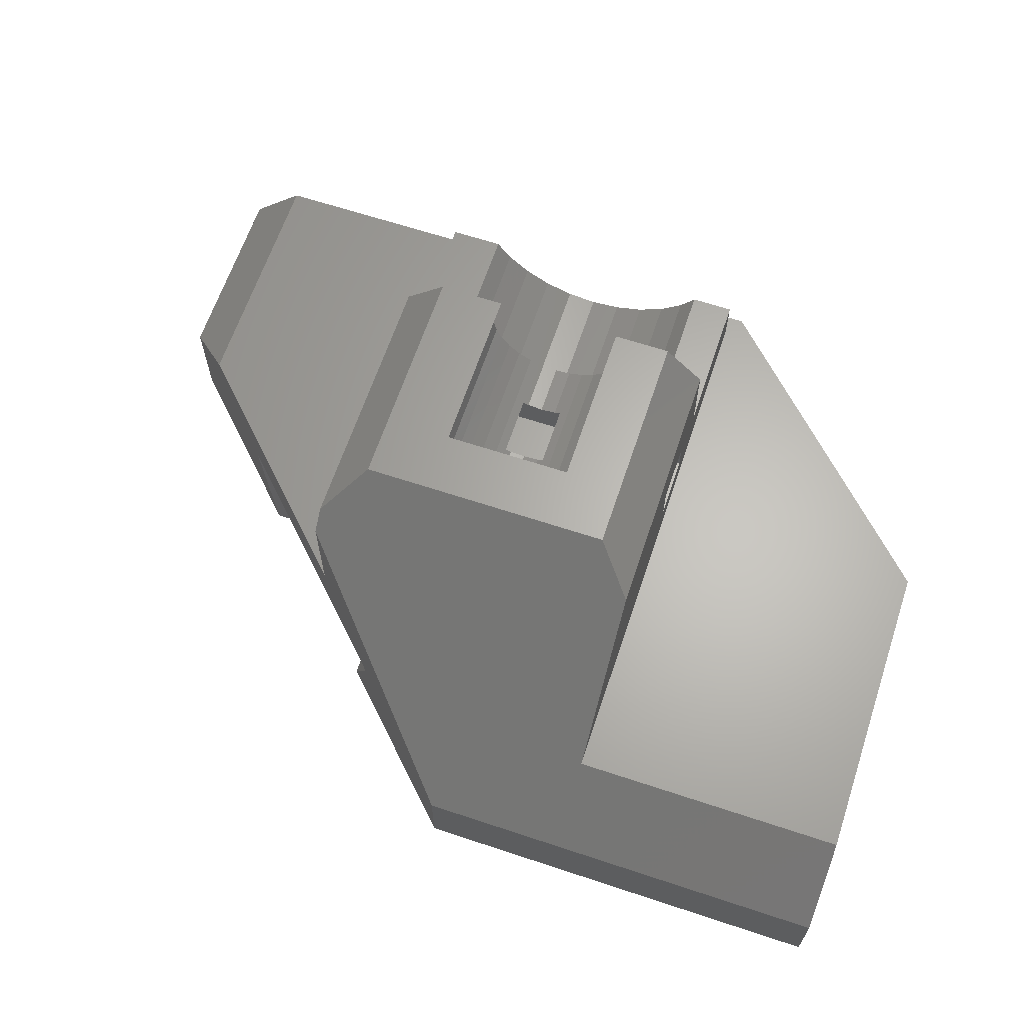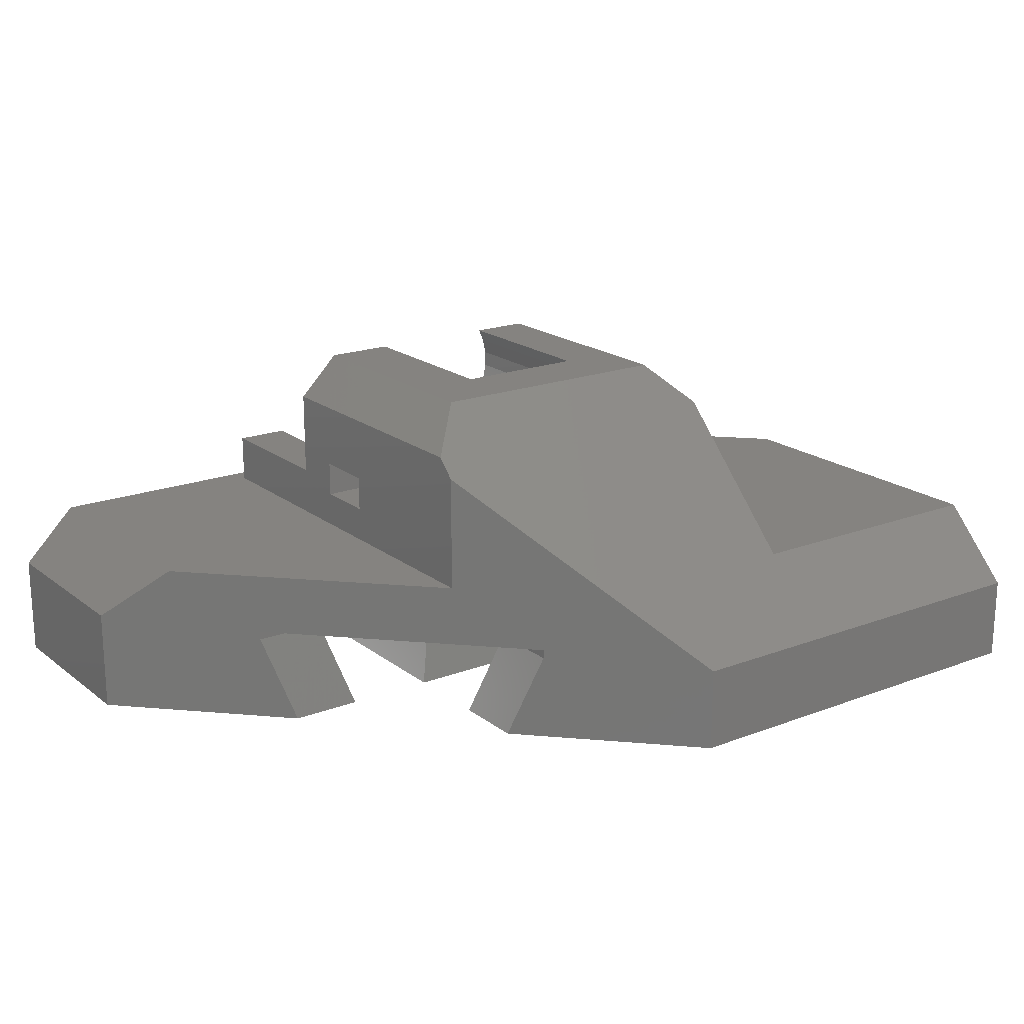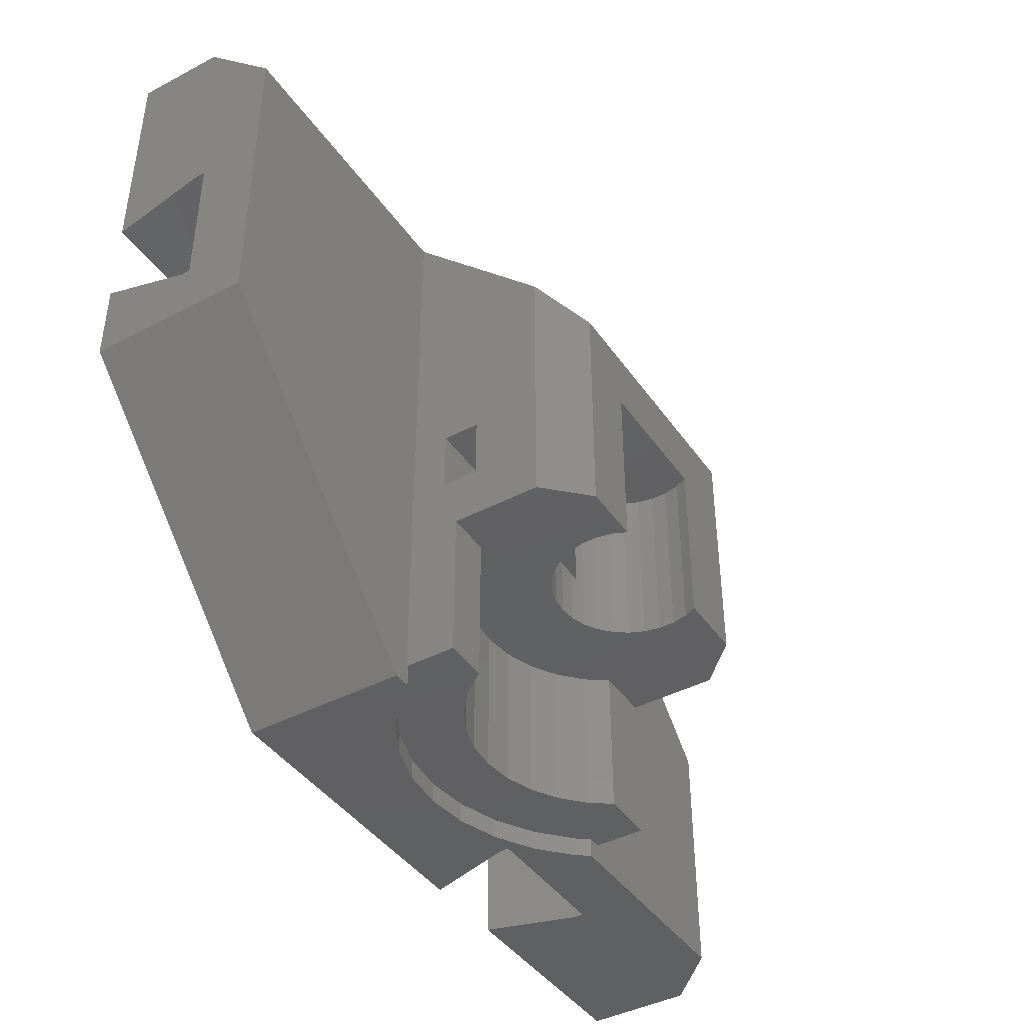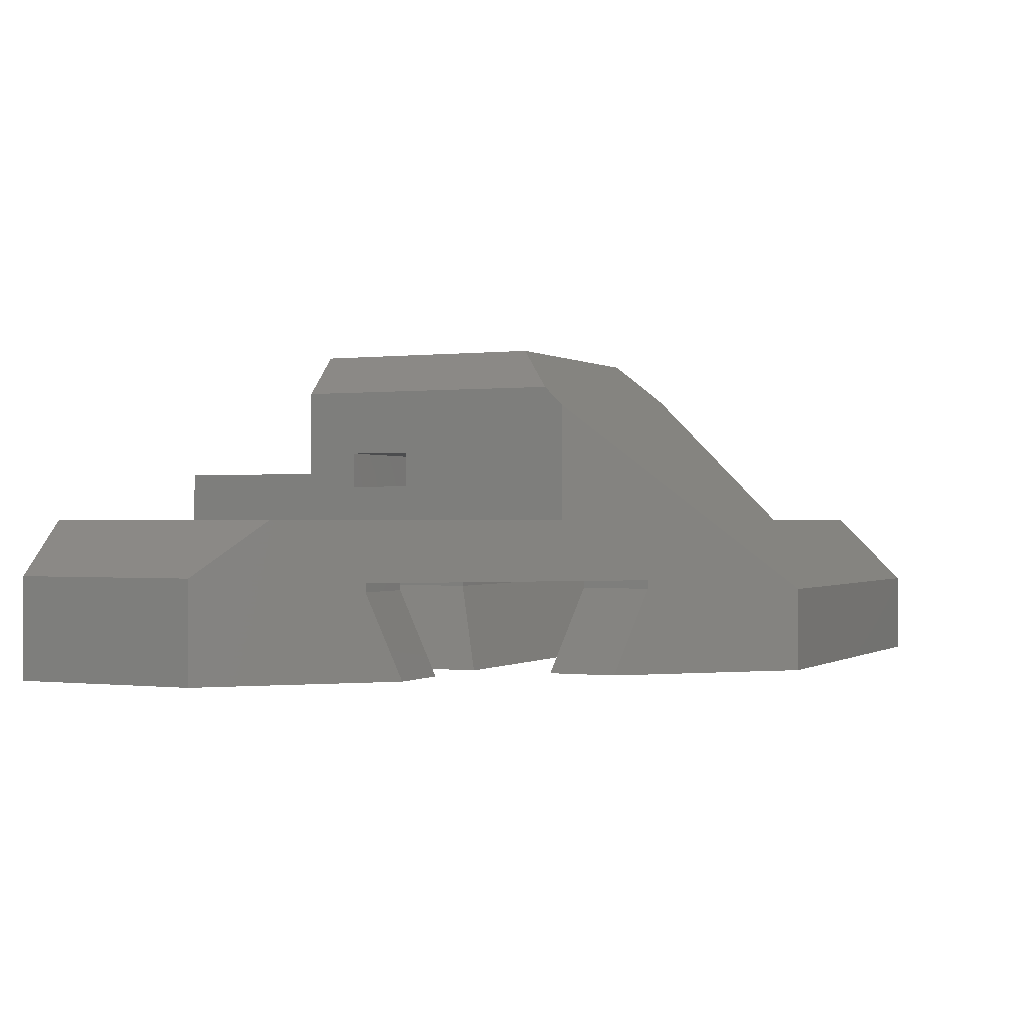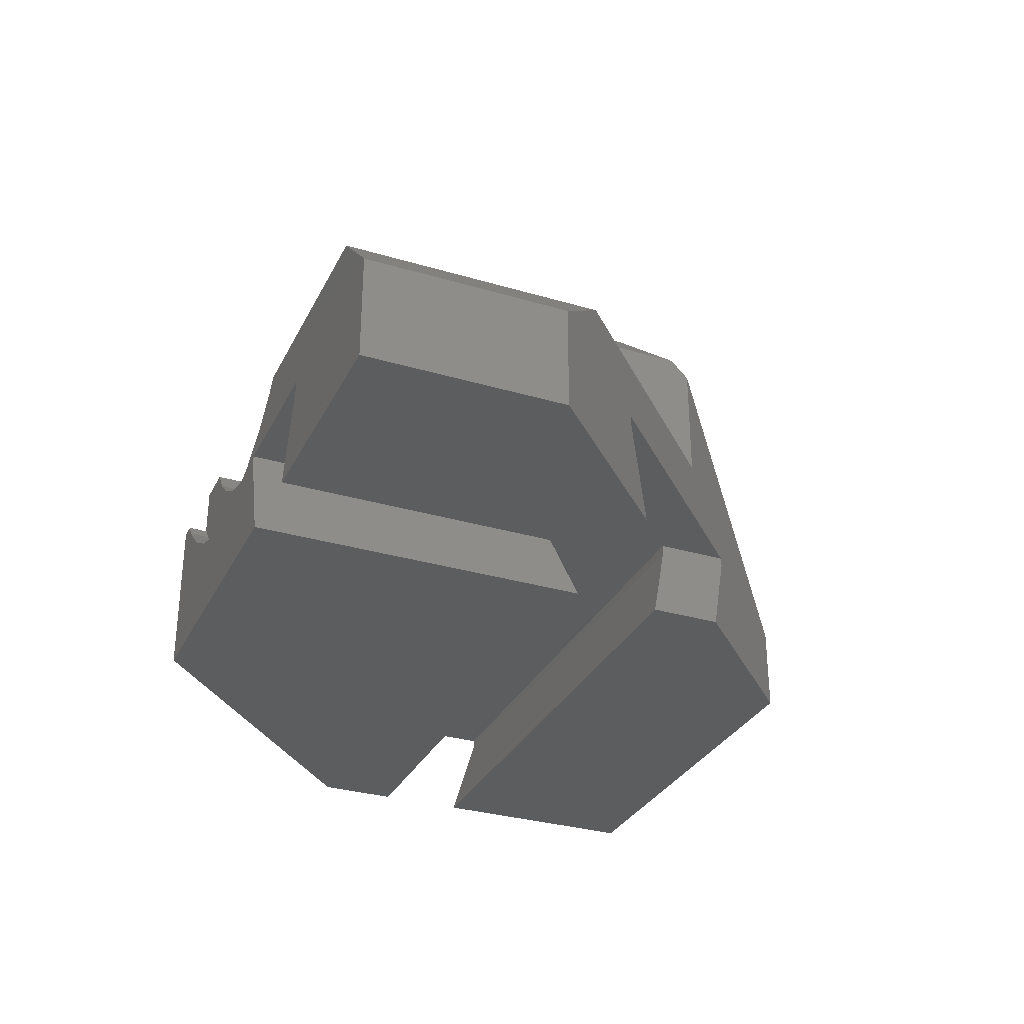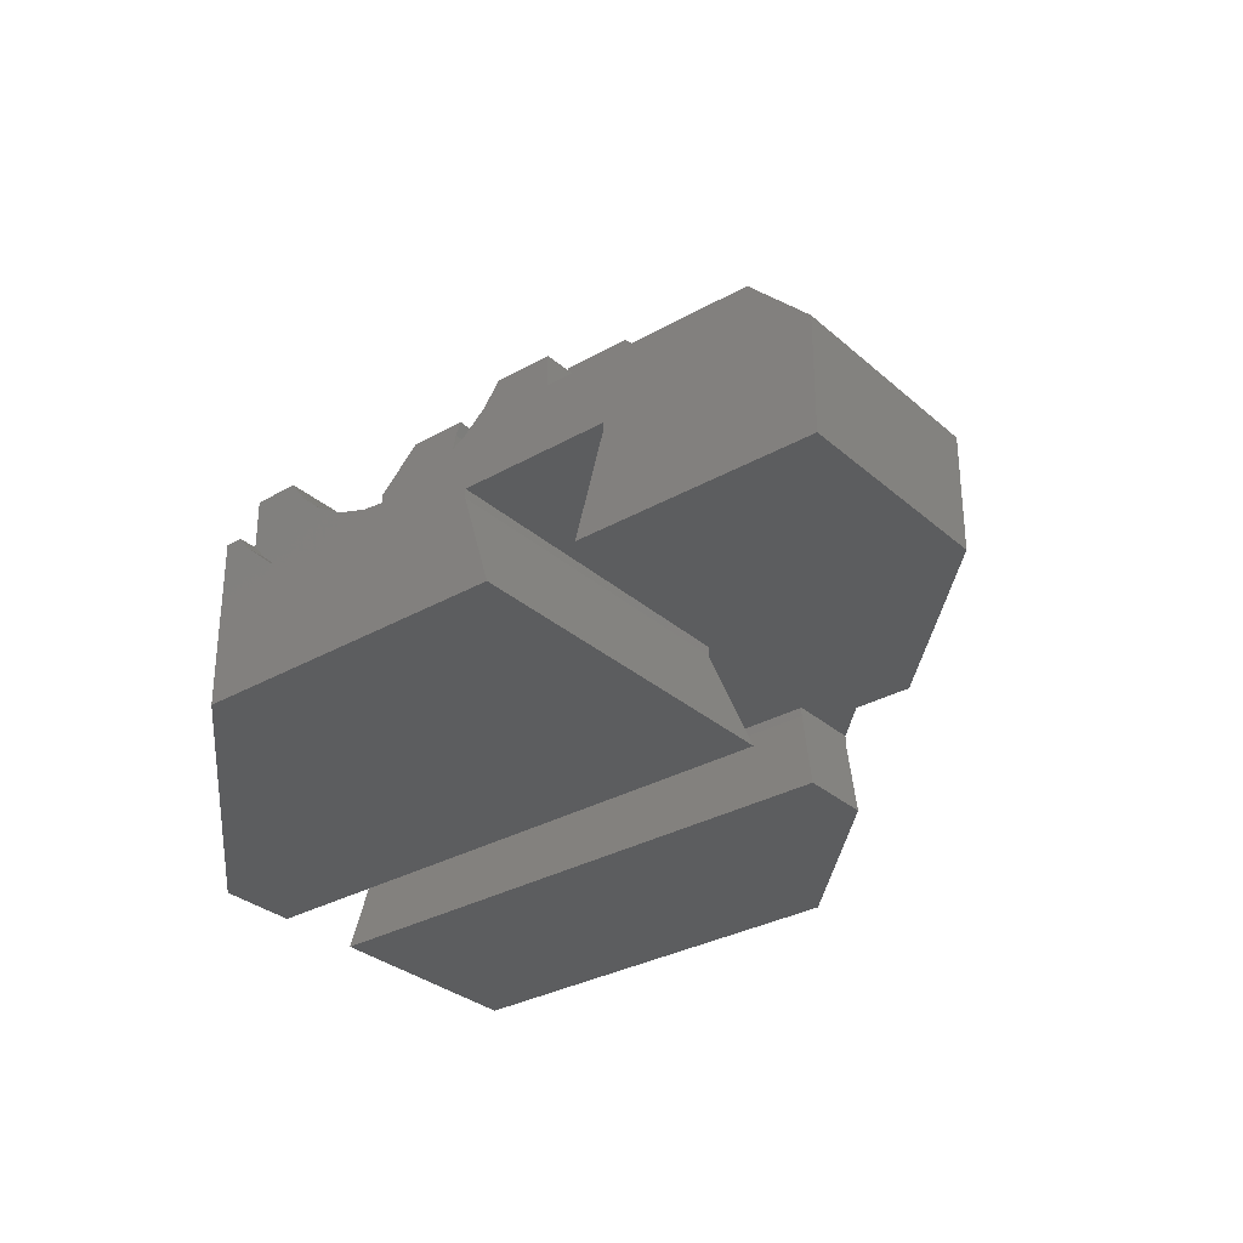
<metadata>
{"format":"stl","ext":"stl","renderer":"f3d","projection":"perspective","resolution":1024,"background":"white","views":[{"elev":64.4,"azim":-161.5,"up":"+Z"},{"elev":19.2,"azim":144.4,"up":"+Z"},{"elev":-42.4,"azim":-57.9,"up":"+Y"},{"elev":-0.2,"azim":115.1,"up":"+Z"},{"elev":-31.2,"azim":67.1,"up":"+Z"},{"elev":-31.2,"azim":39.1,"up":"+Z"}]}
</metadata>
<code>
# stl→obj: 213 verts, 430 faces
v -9.337 -27.4 38.17
v -10.71 -35.9 38.03
v -9.337 -35.9 38.17
v -11 -27.4 38
v -11 -35.9 38
v -6.298 -27.4 39.53
v -7.212 -35.9 39
v -6.298 -35.9 39.53
v -7.746 -27.4 38.69
v -7.746 -35.9 38.69
v -5.259 -27.4 49
v -3.044 -27.4 46.84
v -4.616 -27.4 49
v -3.044 -27.4 45.16
v -5.055 -35.9 40.65
v -5.055 -27.4 40.65
v -16.95 -27.4 40.65
v -15.7 -35.9 39.53
v -15.7 -27.4 39.53
v -16.95 -35.9 40.65
v -12.66 -27.4 38.17
v -12.66 -35.9 38.17
v -18.61 -27.4 43.53
v -14.25 -27.4 38.69
v -14.25 -35.9 38.69
v -5.828 -27.4 49
v -3.392 -27.4 43.53
v -15.18 -27.4 46.56
v -15.18 -27.4 46.62
v -14.99 -27.4 45.7
v -14.64 -27.4 44.9
v -14.12 -27.4 44.19
v -13.47 -27.4 43.6
v -12.71 -27.4 43.16
v -11.87 -27.4 42.89
v -11 -27.4 42.8
v -7.006 -27.4 45.7
v -6.966 -27.4 45.89
v -7.363 -27.4 44.9
v -7.879 -27.4 44.19
v -8.531 -27.4 43.6
v -9.292 -27.4 43.16
v -10.13 -27.4 42.89
v -7.293 -27.4 49
v -7.318 -27.4 49
v -7.286 -27.4 48.93
v -4.217 -27.4 41.8
v -4.217 -35.9 41.8
v -8.31 -35.9 38.51
v -17.78 -27.4 41.8
v -17.93 -27.4 42
v -3.392 -27.4 48.47
v -3.867 -27.4 49
v -6.83 -27.4 49
v -4.072 -27.4 42
v -6.346 -27.4 49
v -7.006 -27.4 48.3
v -6.823 -27.4 47.44
v -6.823 -27.4 46.56
v -17.19 -35.9 40.99
v -17.78 -35.9 41.8
v -13.85 -35.9 38.56
v -3.627 -27.4 49
v -15.18 -27.4 47.44
v -17.96 -27.4 49
v -18.64 -27.4 48.32
v -14.99 -27.4 48.3
v -14.68 -27.4 49
v -18.96 -27.4 46.84
v -18.96 -27.4 45.16
v -3.536 -27.4 49
v -1.2 -27.4 46.66
v -1.2 -27.4 41.8
v -20.2 -27.4 46.76
v -20.2 -27.4 41.8
v -11 -17.65 42.8
v -10.13 -20.9 42.89
v -10.13 -17.65 42.89
v -11 -20.9 42.8
v -11 -24.4 42.8
v -10.13 -24.4 42.89
v -6.823 -17.65 47.44
v -6.823 -17.65 46.56
v -11.87 -17.65 42.89
v -11.87 -20.9 42.89
v -11.87 -24.4 42.89
v -8.531 -17.65 43.6
v -7.879 -17.65 44.19
v -12.21 -20.9 43
v -12.71 -17.65 43.16
v -12.21 -24.4 43
v -7.318 -17.65 49
v -7.638 -17.65 49
v -7.006 -17.65 48.3
v -7.006 -17.65 45.7
v -7.363 -17.65 44.9
v -9.292 -17.65 43.16
v -14.12 -17.65 44.19
v -14.64 -17.65 44.9
v -8.901 -17.65 49
v -8.695 -17.65 49
v -8.474 -17.65 49
v -8.231 -17.65 49
v -9.794 -20.9 43
v -9.794 -24.4 43
v -13.47 -17.65 43.6
v -14.99 -17.65 45.7
v -15.18 -17.65 46.56
v -7.957 -17.65 49
v -15.18 -17.65 47.44
v -14.99 -17.65 48.3
v -10.95 -17.65 49
v -14.68 -17.65 49
v -20.2 -24.4 43
v -20.2 -20.9 43
v -1.2 -20.9 43
v -1.2 -24.4 43
v -1.2 -24.4 41
v -20.2 -24.4 41
v -20.2 -20.9 41
v -1.2 -20.9 41
v -11 -35.9 34.5
v -8.609 -37 34.75
v -8.609 -35.9 34.75
v -11 -37 34.5
v -2.68 -35.9 39
v -2.454 -35.9 38.3
v -1.949 -35.9 39
v -4.24 -35.9 36.7
v -2.454 -37 38.3
v -4.24 -37 36.7
v -13.39 -35.9 34.75
v -13.39 -37 34.75
v -4.593 -35.9 39
v -6.323 -37 35.49
v -6.323 -35.9 35.49
v -17.76 -35.9 36.7
v -18.22 -35.9 39
v -19.09 -35.9 39
v -15.68 -35.9 35.49
v -19.63 -35.9 39.94
v -20.2 -35.9 41.72
v -20.2 -35.9 40.92
v -18.38 -35.9 39.22
v -15.68 -37 35.49
v -17.76 -37 36.7
v -17.72 -35.9 39
v -19.74 -35.9 41.8
v -20.2 -35.9 41.8
v -19.55 -35.9 38.3
v -19.86 -35.9 39
v -20.2 -35.9 40.45
v -20.05 -37 39
v -20.05 -35.9 39
v -19.55 -37 38.3
v -18.31 -35.9 41.8
v -1.949 -37 39
v -19.11 -35.9 41.8
v -1.2 -35.9 41.8
v -36 -12.5 30
v -5 -11 34.99
v -36 -11 34.99
v -3.503 -12.5 30
v -36 -17.5 30
v -5 -19 34.99
v -3.503 -17.5 30
v -36 -19 34.99
v 5.534 -17.5 30
v 3 -19 34.99
v 7.031 -19 34.99
v 1.503 -17.5 30
v -5 -11 35.49
v -36 -11 35.49
v -4 -11 35.49
v 3 -19 35.49
v 7.031 -19 35.49
v -36 -19 35.49
v -5 -19 35.49
v 3 -18 35.49
v 3 -14.97 35.49
v 1.503 -37 30
v 3 -37 34.99
v -3.503 -37 30
v -5 -37 34.99
v -3.503 -8.466 30
v -5 -6.969 34.99
v 3 -37 35.49
v -5 -37 35.49
v -5 -6.969 35.49
v 14 -37 35.86
v 14 -25.97 30
v 14 -25.97 35.86
v 14 -37 30
v -3.536 -14.14 49
v -17.96 -14.14 49
v -36 -22 39
v -36 -22 30
v -36 4.409e-15 34.86
v -36 4.409e-15 30
v -36 -4.142 39
v -11.97 1.466e-15 30
v -21 -37 30
v -11.97 1.466e-15 34.86
v -21 -37 39
v 10.86 -37 39
v -20.2 -4.142 39
v -20.2 -11.91 46.76
v -20.2 -35.9 39
v -1.2 -35.9 39
v 10.86 -22.83 39
v -1.2 -10.77 39
v -1.2 -11.81 46.66
v -1.2 -10.77 45.63
f 1 2 3
f 4 2 1
f 2 4 5
f 6 7 8
f 9 7 6
f 10 7 9
f 11 12 13
f 12 11 14
f 6 15 16
f 15 6 8
f 17 18 19
f 18 17 20
f 21 5 4
f 5 21 22
f 23 9 6
f 23 19 24
f 23 1 9
f 19 25 24
f 25 19 18
f 26 14 11
f 14 26 27
f 23 28 29
f 23 30 28
f 23 31 30
f 23 32 31
f 23 33 32
f 23 34 33
f 23 35 34
f 6 35 23
f 35 6 36
f 37 6 38
f 39 6 37
f 40 6 39
f 41 6 40
f 42 6 41
f 43 6 42
f 6 43 36
f 44 45 46
f 15 47 16
f 47 15 48
f 23 21 4
f 23 4 1
f 9 49 10
f 1 49 9
f 49 1 3
f 50 23 51
f 23 50 17
f 23 17 19
f 23 24 21
f 13 52 53
f 52 13 12
f 54 55 56
f 54 47 55
f 47 54 16
f 46 54 44
f 57 54 46
f 58 54 57
f 58 16 54
f 59 16 58
f 38 16 59
f 16 38 6
f 56 27 26
f 27 56 55
f 60 50 61
f 50 60 17
f 17 60 20
f 21 62 22
f 24 62 21
f 62 24 25
f 63 53 52
f 64 65 66
f 65 67 68
f 65 64 67
f 69 64 66
f 69 29 64
f 70 29 69
f 29 70 23
f 52 71 63
f 52 72 71
f 12 72 52
f 14 72 12
f 73 14 27
f 73 27 55
f 14 73 72
f 73 55 47
f 74 69 66
f 74 70 69
f 75 70 74
f 70 75 23
f 23 75 51
f 51 75 50
f 76 77 78
f 77 76 79
f 80 43 81
f 43 80 36
f 59 82 83
f 82 59 58
f 84 79 76
f 79 84 85
f 86 36 80
f 36 86 35
f 87 40 88
f 40 87 41
f 84 89 85
f 34 89 90
f 90 89 84
f 91 35 86
f 91 34 35
f 89 34 91
f 92 93 94
f 39 95 96
f 95 39 37
f 97 41 87
f 41 97 42
f 31 98 99
f 98 31 32
f 100 96 101
f 96 100 88
f 58 94 82
f 94 58 57
f 99 87 88
f 102 83 103
f 83 102 95
f 40 96 88
f 96 40 39
f 38 95 37
f 95 38 83
f 83 38 59
f 97 104 42
f 78 104 97
f 104 78 77
f 105 42 104
f 43 105 81
f 105 43 42
f 99 76 78
f 99 84 76
f 99 98 106
f 99 97 87
f 99 78 97
f 98 33 106
f 33 98 32
f 106 34 90
f 34 106 33
f 57 92 94
f 46 92 57
f 92 46 45
f 28 107 108
f 107 28 30
f 99 106 90
f 99 90 84
f 103 82 109
f 82 103 83
f 101 95 102
f 95 101 96
f 30 99 107
f 99 30 31
f 67 110 111
f 110 67 64
f 88 112 99
f 112 88 100
f 111 112 113
f 110 112 111
f 108 112 110
f 107 112 108
f 112 107 99
f 68 111 113
f 111 68 67
f 64 108 110
f 29 108 64
f 108 29 28
f 109 94 93
f 94 109 82
f 114 89 91
f 89 114 115
f 105 116 117
f 116 105 104
f 118 105 117
f 105 118 81
f 81 118 80
f 119 91 86
f 119 86 80
f 119 80 118
f 91 119 114
f 120 118 121
f 118 120 119
f 120 89 115
f 89 120 85
f 85 120 79
f 121 104 77
f 121 77 79
f 121 79 120
f 104 121 116
f 122 123 124
f 123 122 125
f 126 127 128
f 129 130 127
f 130 129 131
f 132 125 122
f 125 132 133
f 129 7 10
f 129 10 49
f 7 129 134
f 134 129 127
f 124 135 136
f 135 124 123
f 137 138 139
f 138 137 140
f 141 142 143
f 142 141 144
f 137 145 140
f 145 137 146
f 138 140 147
f 142 148 149
f 144 148 142
f 147 148 144
f 147 132 148
f 132 147 140
f 150 139 151
f 139 150 137
f 143 152 141
f 126 134 127
f 136 131 129
f 131 136 135
f 153 150 154
f 150 153 155
f 136 49 3
f 136 3 2
f 49 136 129
f 124 5 22
f 124 22 62
f 5 124 136
f 2 5 136
f 61 156 60
f 150 146 137
f 146 150 155
f 140 133 132
f 133 140 145
f 130 128 127
f 128 130 157
f 132 158 148
f 158 132 122
f 158 60 156
f 158 20 60
f 158 18 20
f 122 62 25
f 122 25 18
f 122 18 158
f 62 122 124
f 151 154 150
f 47 159 73
f 159 47 48
f 50 156 61
f 50 158 156
f 75 158 50
f 158 75 148
f 148 75 149
f 160 161 162
f 161 160 163
f 164 165 166
f 165 164 167
f 168 169 170
f 169 168 171
f 162 172 173
f 172 162 161
f 173 172 174
f 170 175 176
f 175 170 169
f 165 177 178
f 177 165 167
f 176 175 178
f 178 177 176
f 177 179 176
f 177 174 179
f 174 177 173
f 176 179 180
f 181 169 171
f 169 181 182
f 183 165 184
f 165 183 166
f 161 185 186
f 185 161 163
f 182 175 169
f 175 182 187
f 188 165 178
f 165 188 184
f 172 186 189
f 186 172 161
f 174 180 179
f 174 189 180
f 189 174 172
f 188 175 187
f 175 188 178
f 190 191 192
f 191 190 193
f 92 71 194
f 71 92 63
f 63 92 53
f 53 92 13
f 13 92 11
f 11 92 26
f 26 92 56
f 56 92 54
f 54 92 44
f 194 93 92
f 194 109 93
f 194 103 109
f 194 102 103
f 194 101 102
f 194 100 101
f 194 112 100
f 195 112 194
f 112 195 113
f 65 113 195
f 113 65 68
f 44 92 45
f 196 167 197
f 197 167 164
f 162 198 199
f 198 162 200
f 162 199 160
f 173 200 162
f 196 173 177
f 173 196 200
f 167 196 177
f 181 191 193
f 191 181 168
f 168 181 171
f 163 201 185
f 160 201 163
f 201 160 199
f 202 166 183
f 197 166 202
f 166 197 164
f 201 198 203
f 198 201 199
f 204 155 153
f 202 155 204
f 133 202 125
f 145 202 133
f 146 202 145
f 155 202 146
f 135 184 188
f 123 184 135
f 183 123 125
f 183 125 202
f 123 183 184
f 187 157 130
f 187 130 131
f 157 187 205
f 188 131 135
f 187 131 188
f 182 205 187
f 205 182 190
f 193 182 181
f 182 193 190
f 206 120 207
f 208 120 206
f 119 75 114
f 120 208 119
f 208 75 119
f 152 75 208
f 143 75 152
f 142 75 143
f 75 142 149
f 115 207 120
f 74 115 114
f 115 74 207
f 74 114 75
f 209 126 128
f 209 134 126
f 7 134 209
f 209 210 211
f 210 209 205
f 157 209 128
f 209 157 205
f 196 208 206
f 196 206 200
f 208 196 204
f 147 139 138
f 147 151 139
f 147 154 151
f 208 154 147
f 208 153 154
f 153 208 204
f 72 116 212
f 73 117 72
f 116 72 117
f 212 211 213
f 116 211 212
f 121 211 116
f 118 211 121
f 117 73 118
f 209 73 159
f 73 209 118
f 118 209 211
f 209 48 15
f 209 15 8
f 209 8 7
f 48 209 159
f 208 141 152
f 208 144 141
f 144 208 147
f 186 203 189
f 213 189 203
f 211 189 213
f 211 180 189
f 210 180 211
f 192 176 210
f 180 210 176
f 203 186 201
f 201 186 185
f 176 192 170
f 191 170 192
f 170 191 168
f 202 196 197
f 196 202 204
f 203 195 194
f 213 194 212
f 203 194 213
f 206 195 203
f 195 206 207
f 198 206 203
f 206 198 200
f 205 192 210
f 192 205 190
f 194 72 212
f 72 194 71
f 74 195 207
f 66 195 74
f 195 66 65

</code>
